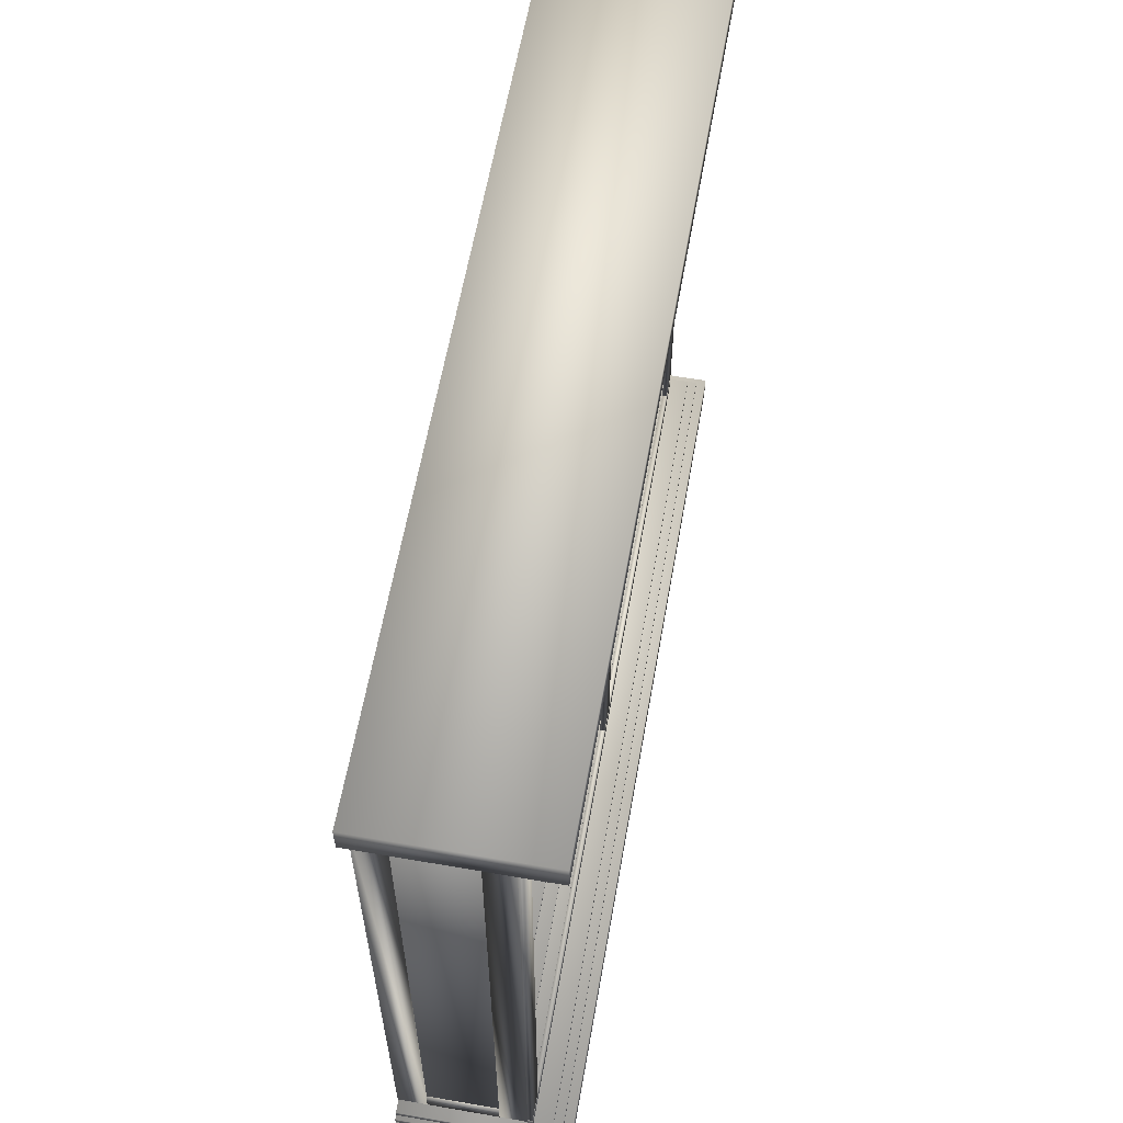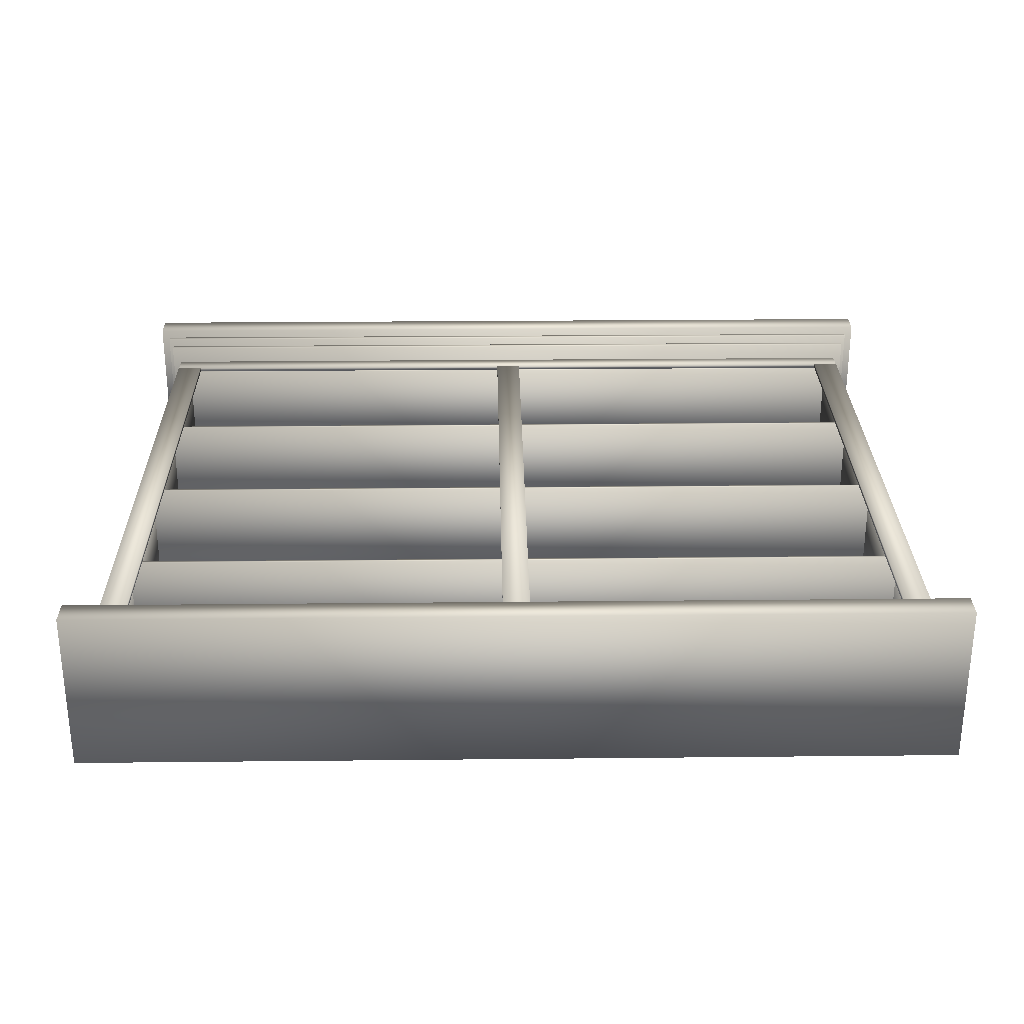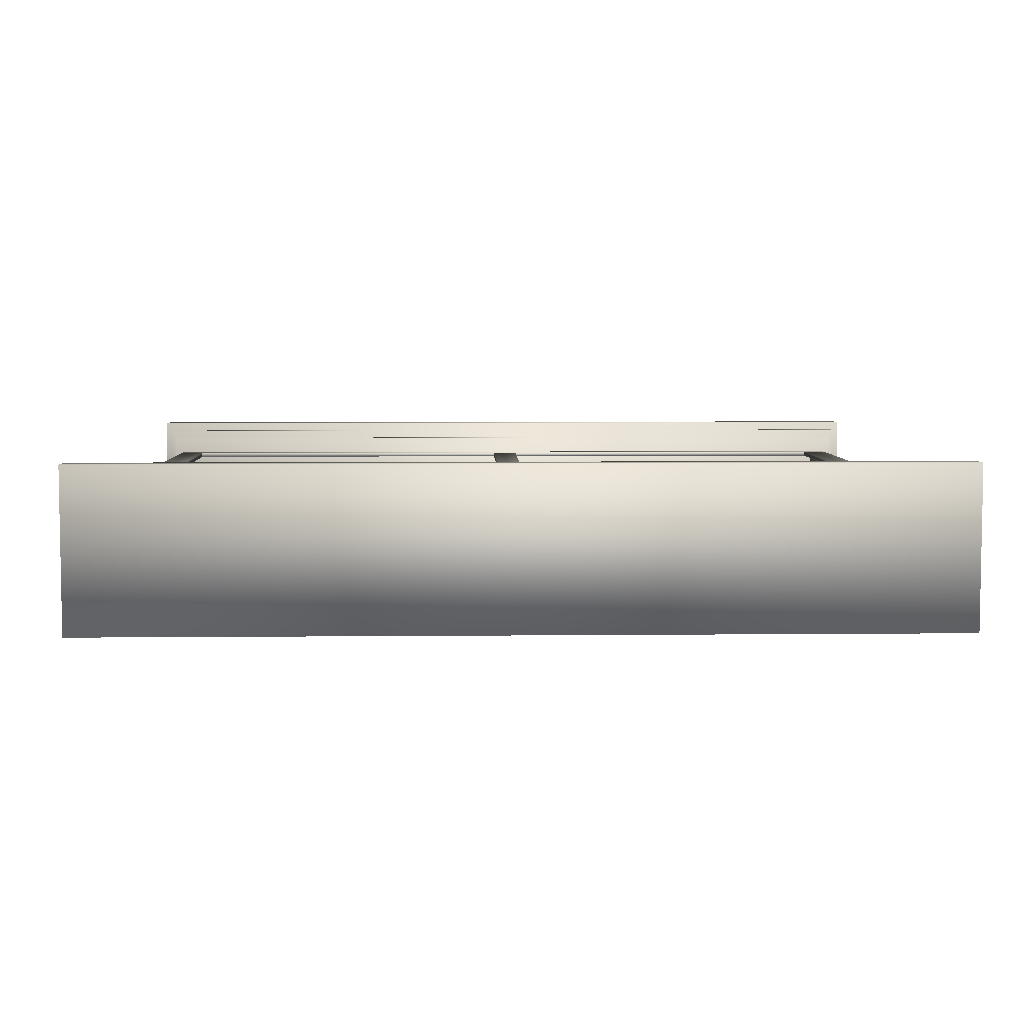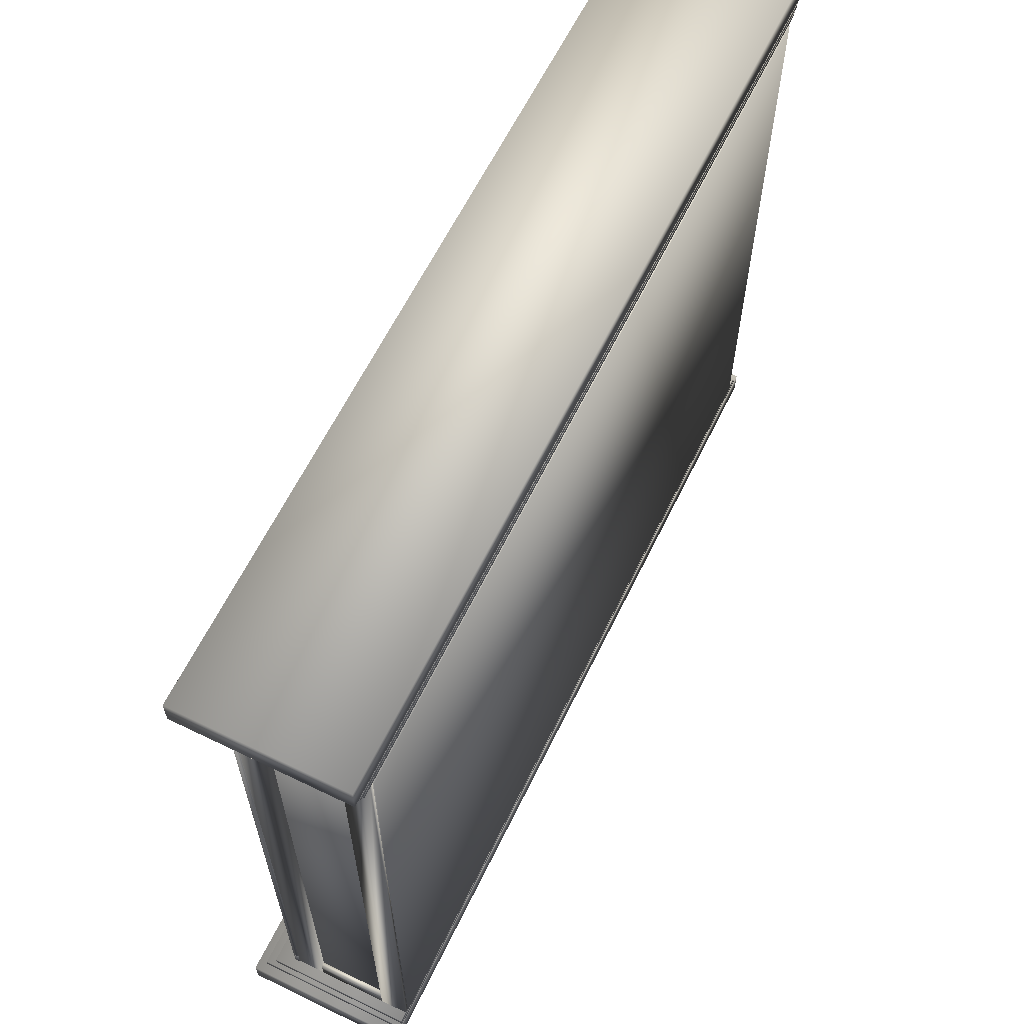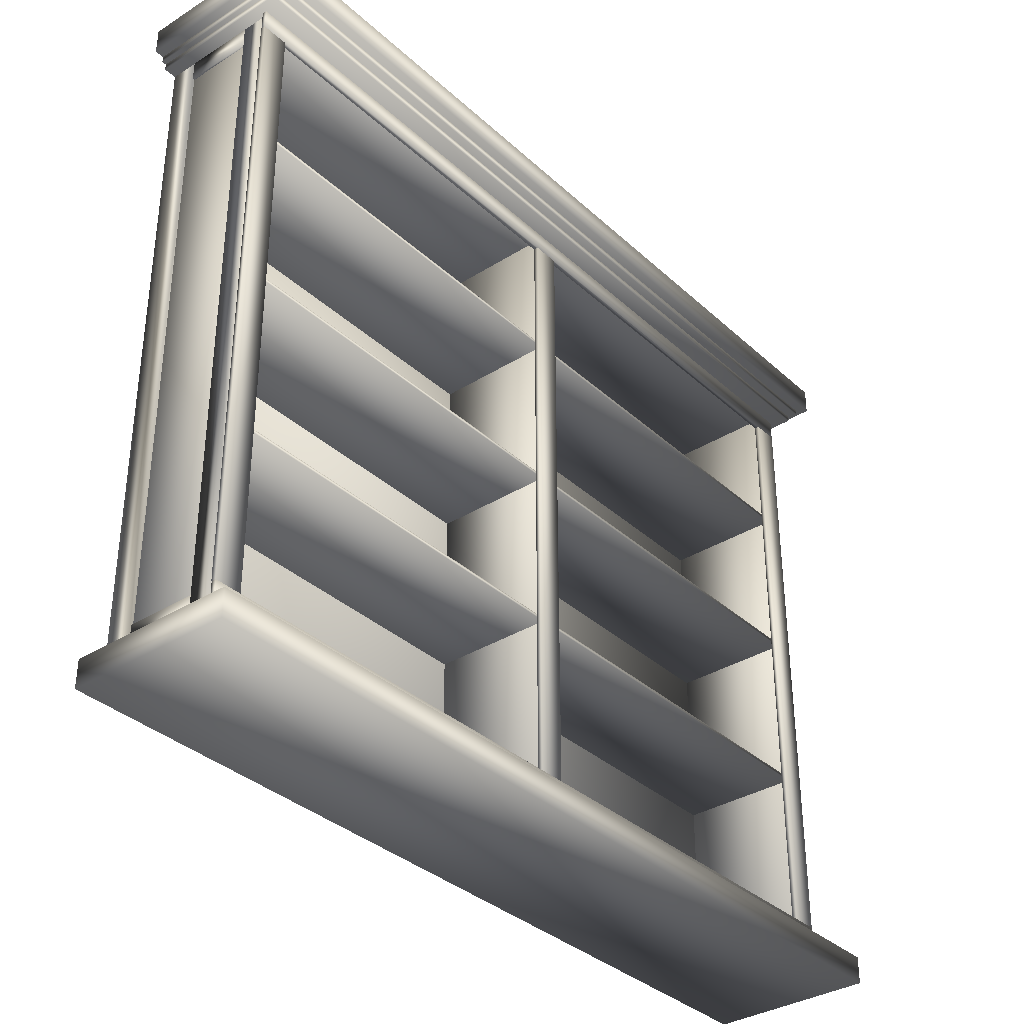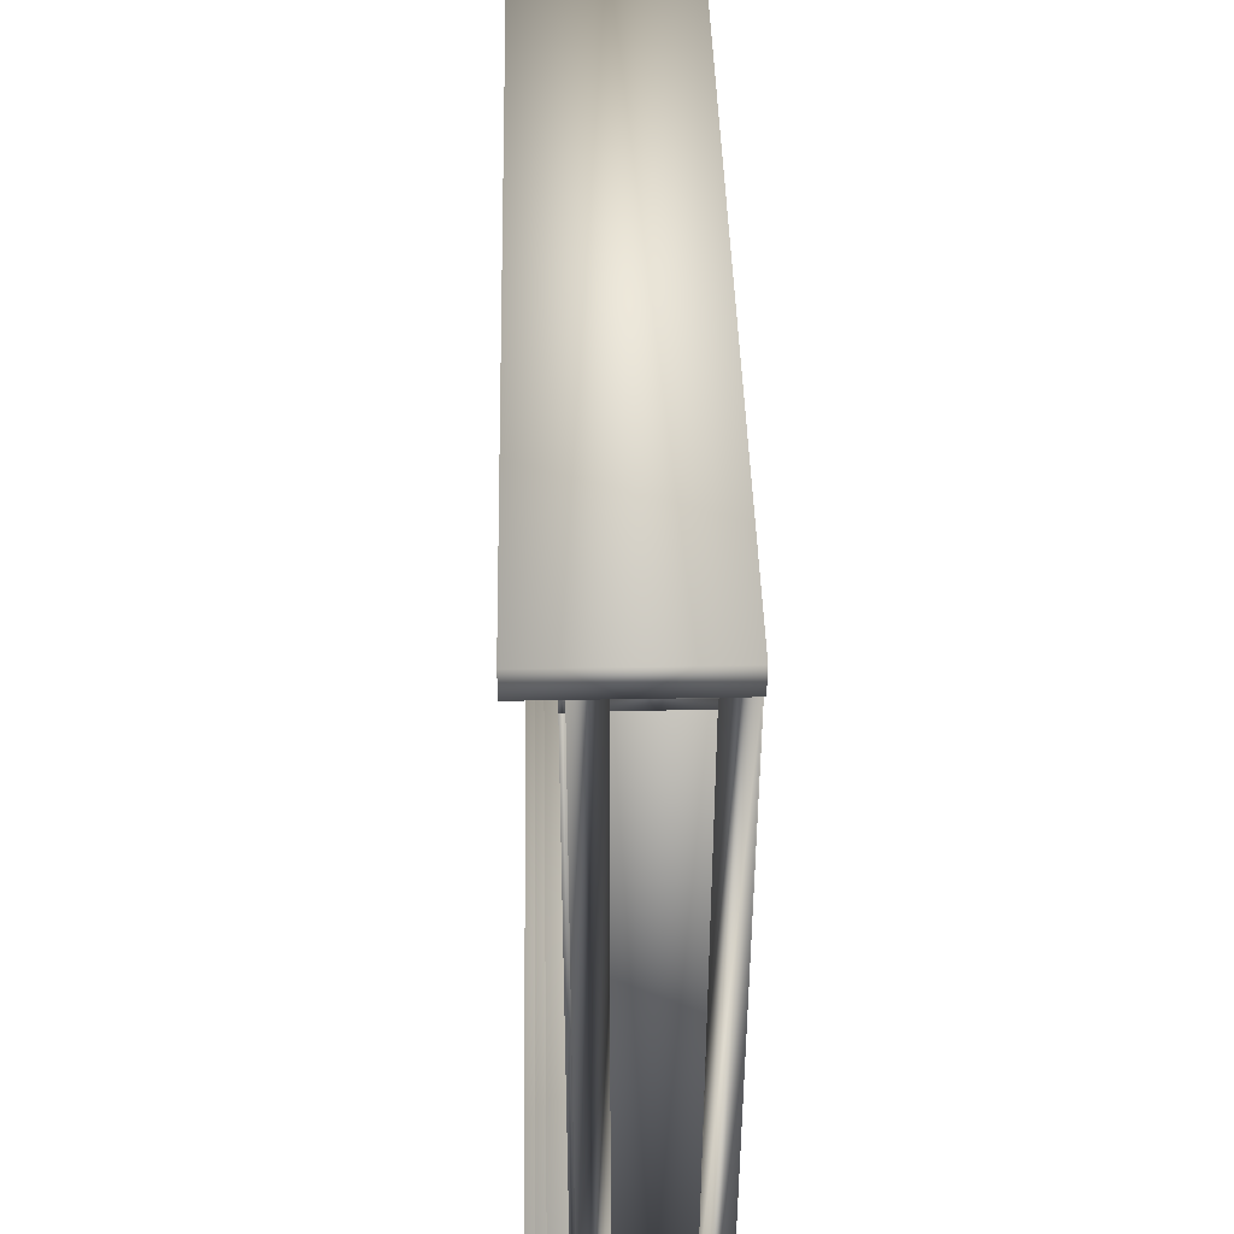
<metadata>
{"format":"obj","ext":"obj","renderer":"f3d","projection":"perspective","resolution":1024,"background":"white","views":[{"elev":60.9,"azim":-80.0,"up":"+Y"},{"elev":27.8,"azim":179.1,"up":"+Z"},{"elev":5.7,"azim":-1.8,"up":"+Z"},{"elev":62.7,"azim":116.1,"up":"+Y"},{"elev":-35.0,"azim":-50.2,"up":"+Y"},{"elev":43.2,"azim":88.7,"up":"+Y"}]}
</metadata>
<code>
v 0.975 0.7973 0.02619
v 0.975 0.7973 0.2043
v 0.975 0.827 0.2043
v 0.975 0.827 0.02619
v 0.02509 0.7973 0.02619
v 0.02509 0.7973 0.2043
v 0.02509 0.827 0.2043
v 0.02509 0.827 0.02619
v 0.9651 0.7899 0.02619
v 0.9651 0.7899 0.1944
v 0.9651 0.7973 0.1944
v 0.9651 0.7973 0.02619
v 0.03501 0.7899 0.02619
v 0.03501 0.7899 0.1944
v 0.03501 0.7973 0.1944
v 0.03501 0.7973 0.02619
v 0.9602 0.7825 0.02625
v 0.9602 0.7825 0.1845
v 0.9602 0.7899 0.1845
v 0.9602 0.7899 0.02625
v 0.03994 0.7825 0.02625
v 0.03994 0.7825 0.1845
v 0.03994 0.7899 0.1845
v 0.03994 0.7899 0.02625
v 0.02506 0.05579 0.02619
v 0.02506 0.05579 0.2043
v 0.025 0.02613 0.2043
v 0.025 0.02613 0.02619
v 0.975 0.05466 0.02619
v 0.975 0.05466 0.2043
v 0.9749 0.025 0.2043
v 0.9749 0.025 0.02619
v 0.03499 0.06318 0.02619
v 0.03499 0.06318 0.1944
v 0.03498 0.05576 0.1944
v 0.03498 0.05576 0.02619
v 0.9651 0.06207 0.02619
v 0.9651 0.06207 0.1944
v 0.9651 0.05465 0.1944
v 0.9651 0.05465 0.02619
v 0.03994 0.0706 0.02625
v 0.03994 0.0706 0.1845
v 0.03992 0.06318 0.1845
v 0.03992 0.06318 0.02625
v 0.9602 0.0695 0.02625
v 0.9602 0.0695 0.1845
v 0.9601 0.06208 0.1845
v 0.9601 0.06208 0.02625
v 0.9453 0.07005 0.025
v 0.9453 0.07005 0.02738
v 0.9453 0.7825 0.02738
v 0.9453 0.7825 0.025
v 0.05478 0.07005 0.025
v 0.05478 0.07005 0.02738
v 0.05478 0.7825 0.02738
v 0.05478 0.7825 0.025
v 0.9404 0.09046 0.02619
v 0.9404 0.09046 0.1598
v 0.9404 0.09417 0.1598
v 0.9404 0.09417 0.02619
v 0.05972 0.09046 0.02619
v 0.05972 0.09046 0.1598
v 0.05972 0.09417 0.1598
v 0.05972 0.09417 0.02619
v 0.9404 0.2686 0.02619
v 0.9404 0.2686 0.1598
v 0.9404 0.2723 0.1598
v 0.9404 0.2723 0.02619
v 0.05972 0.2686 0.02619
v 0.05972 0.2686 0.1598
v 0.05972 0.2723 0.1598
v 0.05972 0.2723 0.02619
v 0.9404 0.4467 0.02619
v 0.9404 0.4467 0.1598
v 0.9404 0.4504 0.1598
v 0.9404 0.4504 0.02619
v 0.05972 0.4467 0.02619
v 0.05972 0.4467 0.1598
v 0.05972 0.4504 0.1598
v 0.05972 0.4504 0.02619
v 0.9404 0.6248 0.02619
v 0.9404 0.6248 0.1598
v 0.9404 0.6285 0.1598
v 0.9404 0.6285 0.02619
v 0.05972 0.6248 0.02619
v 0.05972 0.6248 0.1598
v 0.05972 0.6285 0.1598
v 0.05972 0.6285 0.02619
v 0.9503 0.07005 0.1598
v 0.9503 0.07005 0.1647
v 0.9503 0.09231 0.1647
v 0.9503 0.09231 0.1598
v 0.04983 0.07005 0.1598
v 0.04983 0.07005 0.1647
v 0.04983 0.09231 0.1647
v 0.04983 0.09231 0.1598
v 0.9503 0.7602 0.1598
v 0.9503 0.7602 0.1647
v 0.9503 0.7825 0.1647
v 0.9503 0.7825 0.1598
v 0.04983 0.7602 0.1598
v 0.04983 0.7602 0.1647
v 0.04983 0.7825 0.1647
v 0.04983 0.7825 0.1598
v 0.07912 0.09231 0.1598
v 0.07912 0.09231 0.1647
v 0.07912 0.7602 0.1647
v 0.07912 0.7602 0.1598
v 0.04943 0.09231 0.1598
v 0.04943 0.09231 0.1647
v 0.04943 0.7602 0.1647
v 0.04943 0.7602 0.1598
v 0.5149 0.09231 0.1598
v 0.5149 0.09231 0.1647
v 0.5149 0.7602 0.1647
v 0.5149 0.7602 0.1598
v 0.4852 0.09231 0.1598
v 0.4852 0.09231 0.1647
v 0.4852 0.7602 0.1647
v 0.4852 0.7602 0.1598
v 0.9507 0.09231 0.1598
v 0.9507 0.09231 0.1647
v 0.9507 0.7602 0.1647
v 0.9507 0.7602 0.1598
v 0.921 0.09231 0.1598
v 0.921 0.09231 0.1647
v 0.921 0.7602 0.1647
v 0.921 0.7602 0.1598
v 0.06566 0.07005 0.02619
v 0.06566 0.07005 0.1598
v 0.06566 0.7825 0.1598
v 0.06566 0.7825 0.02619
v 0.05577 0.07005 0.02619
v 0.05577 0.07005 0.1598
v 0.05577 0.7825 0.1598
v 0.05577 0.7825 0.02619
v 0.505 0.07005 0.02619
v 0.505 0.07005 0.1598
v 0.505 0.7825 0.1598
v 0.505 0.7825 0.02619
v 0.4951 0.07005 0.02619
v 0.4951 0.07005 0.1598
v 0.4951 0.7825 0.1598
v 0.4951 0.7825 0.02619
v 0.9443 0.07005 0.02619
v 0.9443 0.07005 0.1598
v 0.9443 0.7825 0.1598
v 0.9443 0.7825 0.02619
v 0.9344 0.07005 0.02619
v 0.9344 0.07005 0.1598
v 0.9344 0.7825 0.1598
v 0.9344 0.7825 0.02619
v 0.9493 0.07005 0.1301
v 0.9493 0.07005 0.1598
v 0.9493 0.7825 0.1598
v 0.9493 0.7825 0.1301
v 0.9443 0.07005 0.1598
v 0.9443 0.7825 0.1598
v 0.9493 0.07005 0.02619
v 0.9493 0.07005 0.05587
v 0.9493 0.7825 0.05587
v 0.9493 0.7825 0.02619
v 0.9443 0.07005 0.02619
v 0.9443 0.7825 0.02619
v 0.9493 0.7602 0.05587
v 0.9493 0.7602 0.1301
v 0.9443 0.7602 0.05587
v 0.9443 0.7602 0.1301
v 0.9443 0.7825 0.1301
v 0.9443 0.7825 0.05587
v 0.9493 0.09231 0.1301
v 0.9493 0.09231 0.05587
v 0.9443 0.07005 0.05587
v 0.9443 0.07005 0.1301
v 0.9443 0.09231 0.1301
v 0.9443 0.09231 0.05587
v 0.05874 0.07005 0.1301
v 0.05874 0.07005 0.1598
v 0.05874 0.7825 0.1598
v 0.05874 0.7825 0.1301
v 0.05379 0.07005 0.1301
v 0.05379 0.07005 0.1598
v 0.05379 0.7825 0.1598
v 0.05379 0.7825 0.1301
v 0.05874 0.07005 0.02619
v 0.05874 0.07005 0.05587
v 0.05874 0.7825 0.05587
v 0.05874 0.7825 0.02619
v 0.05379 0.07005 0.02619
v 0.05379 0.7825 0.02619
v 0.05874 0.7602 0.05587
v 0.05874 0.7602 0.1301
v 0.05379 0.7602 0.05587
v 0.05379 0.7602 0.1301
v 0.05379 0.7825 0.05587
v 0.05874 0.09231 0.1301
v 0.05874 0.09231 0.05587
v 0.05379 0.07005 0.05587
v 0.05379 0.09231 0.1301
v 0.05379 0.09231 0.05587
f 1 4 2
f 2 4 3
f 1 6 5
f 1 2 6
f 1 5 4
f 4 5 8
f 4 8 7
f 4 7 3
f 2 7 6
f 2 3 7
f 6 8 5
f 6 7 8
f 9 12 10
f 10 12 11
f 9 14 13
f 9 10 14
f 9 13 12
f 12 13 16
f 12 16 15
f 12 15 11
f 10 15 14
f 10 11 15
f 14 16 13
f 14 15 16
f 17 20 18
f 18 20 19
f 17 22 21
f 17 18 22
f 17 21 20
f 20 21 24
f 20 24 23
f 20 23 19
f 18 23 22
f 18 19 23
f 22 24 21
f 22 23 24
f 25 28 26
f 26 28 27
f 25 30 29
f 25 26 30
f 25 29 28
f 28 29 32
f 28 32 31
f 28 31 27
f 26 31 30
f 26 27 31
f 30 32 29
f 30 31 32
f 33 36 34
f 34 36 35
f 33 38 37
f 33 34 38
f 33 37 36
f 36 37 40
f 36 40 39
f 36 39 35
f 34 39 38
f 34 35 39
f 38 40 37
f 38 39 40
f 41 44 42
f 42 44 43
f 41 46 45
f 41 42 46
f 41 45 44
f 44 45 48
f 44 48 47
f 44 47 43
f 42 47 46
f 42 43 47
f 46 48 45
f 46 47 48
f 49 52 50
f 50 52 51
f 49 54 53
f 49 50 54
f 49 53 52
f 52 53 56
f 52 56 55
f 52 55 51
f 50 55 54
f 50 51 55
f 54 56 53
f 54 55 56
f 57 60 58
f 58 60 59
f 57 62 61
f 57 58 62
f 57 61 60
f 60 61 64
f 60 64 63
f 60 63 59
f 58 63 62
f 58 59 63
f 62 64 61
f 62 63 64
f 65 68 66
f 66 68 67
f 65 70 69
f 65 66 70
f 65 69 68
f 68 69 72
f 68 72 71
f 68 71 67
f 66 71 70
f 66 67 71
f 70 72 69
f 70 71 72
f 73 76 74
f 74 76 75
f 73 78 77
f 73 74 78
f 73 77 76
f 76 77 80
f 76 80 79
f 76 79 75
f 74 79 78
f 74 75 79
f 78 80 77
f 78 79 80
f 81 84 82
f 82 84 83
f 81 86 85
f 81 82 86
f 81 85 84
f 84 85 88
f 84 88 87
f 84 87 83
f 82 87 86
f 82 83 87
f 86 88 85
f 86 87 88
f 89 92 90
f 90 92 91
f 89 94 93
f 89 90 94
f 89 93 92
f 92 93 96
f 92 96 95
f 92 95 91
f 90 95 94
f 90 91 95
f 94 96 93
f 94 95 96
f 97 100 98
f 98 100 99
f 97 102 101
f 97 98 102
f 97 101 100
f 100 101 104
f 100 104 103
f 100 103 99
f 98 103 102
f 98 99 103
f 102 104 101
f 102 103 104
f 105 108 106
f 106 108 107
f 105 110 109
f 105 106 110
f 105 109 108
f 108 109 112
f 108 112 111
f 108 111 107
f 106 111 110
f 106 107 111
f 110 112 109
f 110 111 112
f 113 116 114
f 114 116 115
f 113 118 117
f 113 114 118
f 113 117 116
f 116 117 120
f 116 120 119
f 116 119 115
f 114 119 118
f 114 115 119
f 118 120 117
f 118 119 120
f 121 124 122
f 122 124 123
f 121 126 125
f 121 122 126
f 121 125 124
f 124 125 128
f 124 128 127
f 124 127 123
f 122 127 126
f 122 123 127
f 126 128 125
f 126 127 128
f 129 132 130
f 130 132 131
f 129 134 133
f 129 130 134
f 129 133 132
f 132 133 136
f 132 136 135
f 132 135 131
f 130 135 134
f 130 131 135
f 134 136 133
f 134 135 136
f 137 140 138
f 138 140 139
f 137 142 141
f 137 138 142
f 137 141 140
f 140 141 144
f 140 144 143
f 140 143 139
f 138 143 142
f 138 139 143
f 142 144 141
f 142 143 144
f 145 148 146
f 146 148 147
f 145 150 149
f 145 146 150
f 145 149 148
f 148 149 152
f 148 152 151
f 148 151 147
f 146 151 150
f 146 147 151
f 150 152 149
f 150 151 152
f 153 156 154
f 154 156 155
f 153 154 157
f 153 174 156
f 156 174 169
f 156 158 155
f 154 158 157
f 154 155 158
f 157 169 174
f 157 158 169
f 159 162 160
f 160 162 161
f 159 173 163
f 159 163 162
f 162 163 164
f 162 164 170
f 160 170 173
f 160 161 170
f 173 164 163
f 173 170 164
f 166 161 165
f 166 156 161
f 168 165 167
f 165 168 166
f 161 167 165
f 169 170 161
f 161 156 169
f 166 168 169
f 170 168 167
f 168 170 169
f 153 172 160
f 172 153 171
f 173 174 160
f 174 153 160
f 176 173 172
f 175 176 172
f 171 175 172
f 171 153 175
f 173 176 174
f 174 176 175
f 177 180 178
f 178 180 179
f 177 178 182
f 177 181 180
f 180 181 184
f 180 183 179
f 178 183 182
f 178 179 183
f 182 184 181
f 182 183 184
f 185 188 186
f 186 188 187
f 185 198 189
f 185 189 188
f 188 189 190
f 188 190 195
f 186 195 198
f 186 187 195
f 198 190 189
f 198 195 190
f 192 187 191
f 192 180 187
f 194 191 193
f 191 194 192
f 187 193 191
f 184 195 187
f 187 180 184
f 192 194 184
f 195 194 193
f 194 195 184
f 177 197 186
f 197 177 196
f 198 181 186
f 181 177 186
f 200 198 197
f 199 200 197
f 196 199 197
f 196 177 199
f 198 200 181
f 181 200 199

</code>
